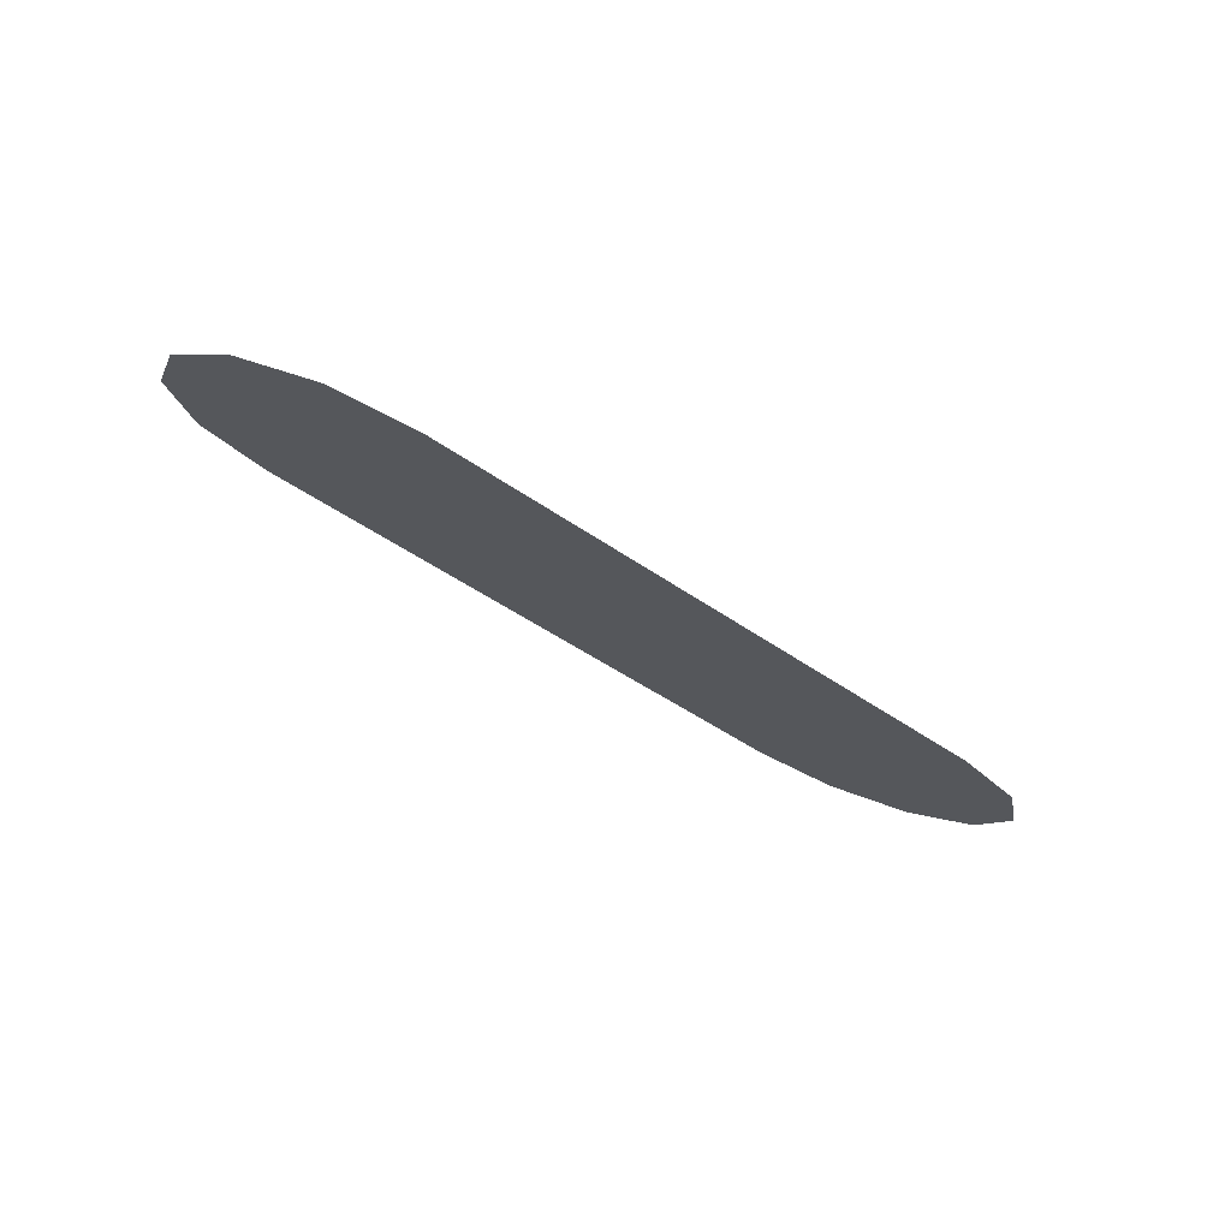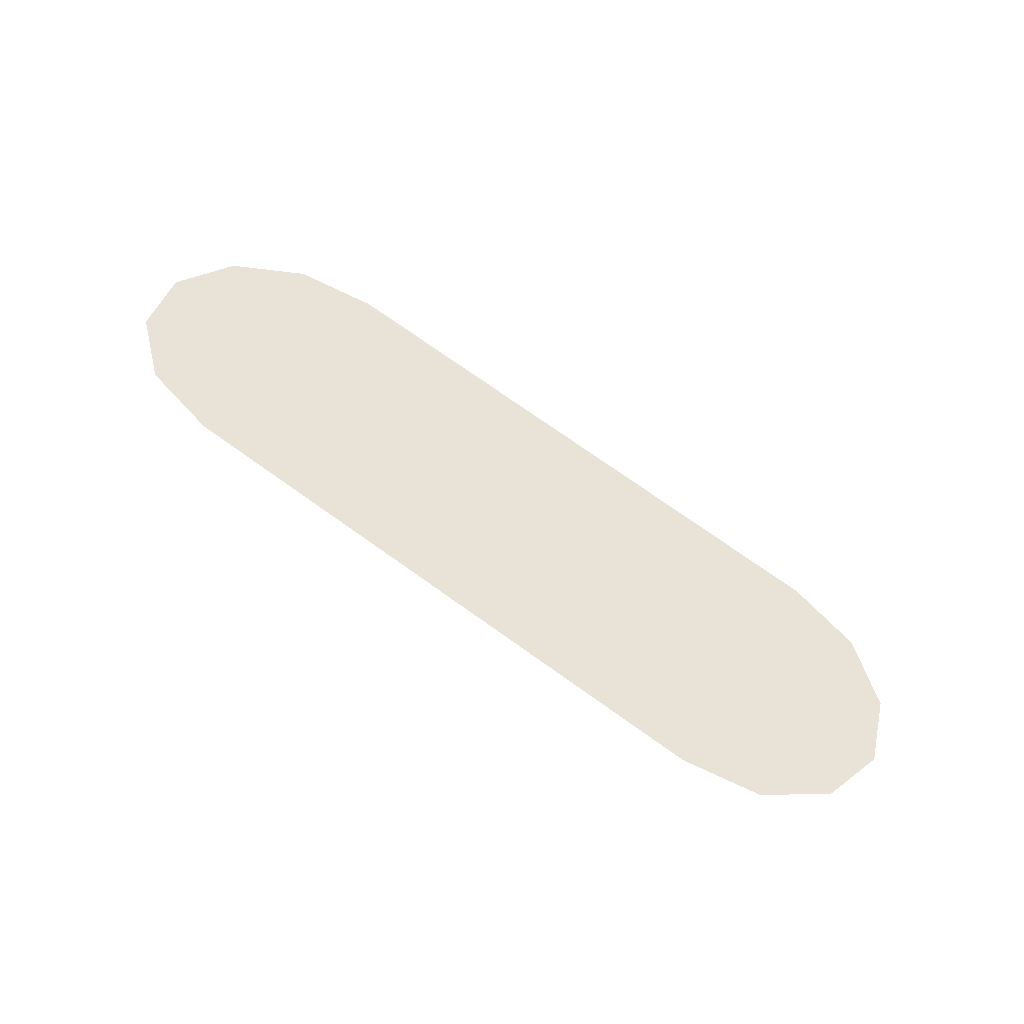
<metadata>
{"format":"obj","ext":"obj","renderer":"f3d","projection":"perspective","resolution":1024,"background":"white","views":[{"elev":-45.5,"azim":140.6,"up":"+Y"},{"elev":74.7,"azim":35.3,"up":"+Y"}]}
</metadata>
<code>
o Sink_25_Sink_25_0_GeomSubset_2
v -0.04689 0.01256 -0.03477
v -0.04204 0.02427 -0.03477
v -0.03433 0.03432 -0.03477
v -0.02427 0.04204 -0.03477
v -0.01256 0.04689 -0.03477
v 0 0.04854 -0.03477
v 0.01256 0.04689 -0.03477
v 0.02427 0.04204 -0.03477
v 0.03432 0.03432 -0.03477
v 0.04204 0.02427 -0.03477
v 0.04689 0.01256 -0.03477
v 0.04854 0 -0.03477
v 0.04689 -0.01256 -0.03477
v 0.04204 -0.02427 -0.03477
v 0.03432 -0.03432 -0.03477
v 0.02427 -0.04204 -0.03477
v 0.01256 -0.04689 -0.03477
v 0 -0.04854 -0.03477
v -0.01256 -0.04689 -0.03477
v -0.02427 -0.04204 -0.03477
v -0.03433 -0.03432 -0.03477
v -0.04204 -0.02427 -0.03477
v -0.04689 -0.01256 -0.03477
v -0.04854 0 -0.03477
v -0.09197 0.02465 -0.02518
v -0.08246 0.04761 -0.02518
v -0.06733 0.06733 -0.02518
v -0.04761 0.08246 -0.02518
v -0.02465 0.09197 -0.02518
v 0 0.09522 -0.02518
v 0.02464 0.09197 -0.02518
v 0.04761 0.08246 -0.02518
v 0.06733 0.06733 -0.02518
v 0.08246 0.04761 -0.02518
v 0.09197 0.02465 -0.02518
v 0.09522 0 -0.02518
v 0.09197 -0.02465 -0.02518
v 0.08246 -0.04761 -0.02518
v 0.06733 -0.06733 -0.02518
v 0.04761 -0.08246 -0.02518
v 0.02464 -0.09197 -0.02518
v 0 -0.09522 -0.02518
v -0.02465 -0.09197 -0.02518
v -0.04761 -0.08246 -0.02518
v -0.06733 -0.06733 -0.02518
v -0.08246 -0.04761 -0.02518
v -0.09197 -0.02465 -0.02518
v -0.09522 0 -0.02518
v -0.1335 0.03578 -0.009609
v -0.1197 0.06912 -0.009609
v -0.09775 0.09775 -0.009609
v -0.06912 0.1197 -0.009609
v -0.03578 0.1335 -0.009609
v 0 0.1382 -0.009609
v 0.03578 0.1335 -0.009609
v 0.06912 0.1197 -0.009609
v 0.09775 0.09775 -0.009609
v 0.1197 0.06912 -0.009609
v 0.1335 0.03578 -0.009609
v 0.1382 0 -0.009609
v 0.1335 -0.03578 -0.009609
v 0.1197 -0.06912 -0.009609
v 0.09775 -0.09775 -0.009609
v 0.06912 -0.1197 -0.009609
v 0.03578 -0.1335 -0.009609
v 0 -0.1382 -0.009609
v -0.03578 -0.1335 -0.009609
v -0.06912 -0.1197 -0.009609
v -0.09775 -0.09775 -0.009609
v -0.1197 -0.06912 -0.009609
v -0.1335 -0.03578 -0.009609
v -0.1382 0 -0.009609
v -0.1699 0.04554 0.01135
v -0.1524 0.08797 0.01135
v -0.1244 0.1244 0.01135
v -0.08797 0.1524 0.01135
v -0.04554 0.1699 0.01135
v 0 0.1759 0.01135
v 0.04554 0.1699 0.01135
v 0.08797 0.1524 0.01135
v 0.1244 0.1244 0.01135
v 0.1524 0.08797 0.01135
v 0.1699 0.04554 0.01135
v 0.1759 0 0.01135
v 0.1699 -0.04554 0.01135
v 0.1524 -0.08797 0.01135
v 0.1244 -0.1244 0.01135
v 0.08797 -0.1524 0.01135
v 0.04554 -0.1699 0.01135
v 0 -0.1759 0.01135
v -0.04554 -0.1699 0.01135
v -0.08797 -0.1524 0.01135
v -0.1244 -0.1244 0.01135
v -0.1524 -0.08797 0.01135
v -0.1699 -0.04554 0.01135
v -0.1759 0 0.01135
v -0.1998 0.05355 0.03689
v -0.1792 0.1034 0.03689
v -0.1463 0.1463 0.03689
v -0.1034 0.1792 0.03689
v -0.05355 0.1998 0.03689
v 0 0.2069 0.03689
v 0.05355 0.1998 0.03689
v 0.1034 0.1792 0.03689
v 0.1463 0.1463 0.03689
v 0.1792 0.1034 0.03689
v 0.1998 0.05355 0.03689
v 0.2069 0 0.03689
v 0.1998 -0.05355 0.03689
v 0.1792 -0.1034 0.03689
v 0.1463 -0.1463 0.03689
v 0.1034 -0.1792 0.03689
v 0.05355 -0.1998 0.03689
v 0 -0.2069 0.03689
v -0.05355 -0.1998 0.03689
v -0.1034 -0.1792 0.03689
v -0.1463 -0.1463 0.03689
v -0.1792 -0.1034 0.03689
v -0.1998 -0.05355 0.03689
v -0.2069 0 0.03689
v -0.04469 0.01197 -0.02606
v -0.08763 0.02348 -0.01693
v -0.07856 0.04536 -0.01693
v -0.04006 0.02313 -0.02606
v -0.06415 0.06415 -0.01693
v -0.03271 0.03271 -0.02606
v -0.04536 0.07856 -0.01693
v -0.02313 0.04006 -0.02606
v -0.02348 0.08763 -0.01693
v -0.01197 0.04468 -0.02606
v 0 0.09072 -0.01693
v 0 0.04626 -0.02606
v 0.02348 0.08763 -0.01693
v 0.01197 0.04468 -0.02606
v 0.04536 0.07856 -0.01693
v 0.02313 0.04006 -0.02606
v 0.06415 0.06415 -0.01693
v 0.03271 0.03271 -0.02606
v 0.07856 0.04536 -0.01693
v 0.04006 0.02313 -0.02606
v 0.08762 0.02348 -0.01693
v 0.04469 0.01197 -0.02606
v 0.09072 0 -0.01693
v 0.04626 0 -0.02606
v 0.08762 -0.02348 -0.01693
v 0.04469 -0.01197 -0.02606
v 0.07856 -0.04536 -0.01693
v 0.04006 -0.02313 -0.02606
v 0.06415 -0.06415 -0.01693
v 0.03271 -0.03271 -0.02606
v 0.04536 -0.07856 -0.01693
v 0.02313 -0.04006 -0.02606
v 0.02348 -0.08763 -0.01693
v 0.01197 -0.04469 -0.02606
v 0 -0.09072 -0.01693
v 0 -0.04626 -0.02606
v -0.02348 -0.08763 -0.01693
v -0.01197 -0.04469 -0.02606
v -0.04536 -0.07856 -0.01693
v -0.02313 -0.04006 -0.02606
v -0.06415 -0.06415 -0.01693
v -0.03271 -0.03271 -0.02606
v -0.07856 -0.04536 -0.01693
v -0.04006 -0.02313 -0.02606
v -0.08763 -0.02348 -0.01693
v -0.04469 -0.01197 -0.02606
v -0.09072 0 -0.01693
v -0.04626 0 -0.02606
v -0.1272 0.03407 -0.00211
v -0.114 0.06582 -0.002111
v -0.09309 0.09308 -0.002111
v -0.06582 0.114 -0.002111
v -0.03407 0.1272 -0.002111
v 0 0.1316 -0.002111
v 0.03407 0.1272 -0.002111
v 0.06582 0.114 -0.002111
v 0.09308 0.09308 -0.002111
v 0.114 0.06582 -0.002111
v 0.1272 0.03407 -0.002111
v 0.1316 0 -0.002111
v 0.1272 -0.03407 -0.002111
v 0.114 -0.06582 -0.002111
v 0.09308 -0.09308 -0.002111
v 0.06582 -0.114 -0.002111
v 0.03407 -0.1272 -0.002111
v 0 -0.1316 -0.002111
v -0.03407 -0.1272 -0.002111
v -0.06582 -0.114 -0.002111
v -0.09309 -0.09308 -0.002111
v -0.114 -0.06582 -0.002111
v -0.1272 -0.03407 -0.002111
v -0.1316 0 -0.002111
v -0.1618 0.04334 0.0178
v -0.145 0.08373 0.0178
v -0.1184 0.1184 0.0178
v -0.08373 0.145 0.0178
v -0.04334 0.1618 0.0178
v 0 0.1675 0.0178
v 0.04334 0.1618 0.0178
v 0.08373 0.145 0.0178
v 0.1184 0.1184 0.0178
v 0.145 0.08373 0.0178
v 0.1617 0.04334 0.0178
v 0.1675 0 0.0178
v 0.1617 -0.04334 0.0178
v 0.145 -0.08373 0.0178
v 0.1184 -0.1184 0.0178
v 0.08373 -0.145 0.0178
v 0.04334 -0.1618 0.0178
v 0 -0.1675 0.0178
v -0.04334 -0.1618 0.0178
v -0.08373 -0.145 0.0178
v -0.1184 -0.1184 0.0178
v -0.145 -0.08373 0.0178
v -0.1618 -0.04334 0.0178
v -0.1675 0 0.0178
v -0.1901 0.05093 0.04201
v -0.1704 0.0984 0.04201
v -0.1392 0.1392 0.04201
v -0.0984 0.1704 0.04201
v -0.05094 0.1901 0.04201
v 0 0.1968 0.04201
v 0.05093 0.1901 0.04201
v 0.0984 0.1704 0.04201
v 0.1392 0.1392 0.04201
v 0.1704 0.0984 0.04201
v 0.1901 0.05093 0.04201
v 0.1968 0 0.04201
v 0.1901 -0.05093 0.04201
v 0.1704 -0.0984 0.04201
v 0.1392 -0.1392 0.04201
v 0.0984 -0.1704 0.04201
v 0.05093 -0.1901 0.04201
v 0 -0.1968 0.04201
v -0.05094 -0.1901 0.04201
v -0.0984 -0.1704 0.04201
v -0.1392 -0.1392 0.04201
v -0.1704 -0.0984 0.04201
v -0.1901 -0.05093 0.04201
v -0.1968 0 0.04201
v -0.05798 -0.2164 0.07079
v -0.05909 -0.2205 0.06902
v 0 -0.2283 0.06902
v 0 -0.224 0.07079
v 0.05909 -0.2205 0.06902
v 0.05798 -0.2164 0.07079
v 0.1142 -0.1977 0.06902
v 0.112 -0.194 0.07079
v 0.1614 -0.1614 0.06902
v 0.1584 -0.1584 0.07079
v 0.1977 -0.1142 0.06902
v 0.194 -0.112 0.07079
v 0.2205 -0.05909 0.06902
v 0.2164 -0.05798 0.07079
v 0.2283 0 0.06902
v 0.224 0 0.07079
v 0.2205 0.05909 0.06902
v 0.2164 0.05798 0.07079
v 0.1977 0.1142 0.06902
v 0.194 0.112 0.07079
v 0.1614 0.1614 0.06902
v 0.1584 0.1584 0.07079
v 0.1142 0.1977 0.06902
v 0.112 0.194 0.07079
v 0.05909 0.2205 0.06902
v 0.05798 0.2164 0.07079
v 0 0.2283 0.06902
v 0 0.224 0.07079
v -0.05909 0.2205 0.06902
v -0.05798 0.2164 0.07079
v -0.1142 0.1977 0.06902
v -0.112 0.194 0.07079
v -0.1614 0.1614 0.06902
v -0.1584 0.1584 0.07079
v -0.1977 0.1142 0.06902
v -0.194 0.112 0.07079
v -0.2205 0.05909 0.06902
v -0.2164 0.05798 0.07079
v -0.2283 0 0.06902
v -0.224 0 0.07079
v -0.2205 -0.05909 0.06902
v -0.2164 -0.05798 0.07079
v -0.1977 -0.1142 0.06902
v -0.194 -0.112 0.07079
v -0.1614 -0.1614 0.06902
v -0.1584 -0.1584 0.07079
v -0.1142 -0.1977 0.06902
v -0.112 -0.194 0.07079
v -0.2212 0.05927 0.06491
v -0.2214 0.05933 0.06722
v -0.1983 0.1145 0.06491
v -0.1985 0.1146 0.06722
v -0.1619 0.1619 0.06491
v -0.1621 0.1621 0.06722
v -0.1145 0.1983 0.06491
v -0.1146 0.1985 0.06722
v -0.05927 0.2212 0.06491
v -0.05933 0.2214 0.06722
v 0 0.229 0.06491
v 0 0.2292 0.06722
v 0.05927 0.2212 0.06491
v 0.05933 0.2214 0.06722
v 0.1145 0.1983 0.06491
v 0.1146 0.1985 0.06722
v 0.1619 0.1619 0.06491
v 0.1621 0.1621 0.06722
v 0.1983 0.1145 0.06491
v 0.1985 0.1146 0.06722
v 0.2212 0.05927 0.06491
v 0.2214 0.05933 0.06722
v 0.229 0 0.06491
v 0.2293 0 0.06722
v 0.2212 -0.05927 0.06491
v 0.2214 -0.05933 0.06722
v 0.1983 -0.1145 0.06491
v 0.1985 -0.1146 0.06722
v 0.1619 -0.1619 0.06491
v 0.1621 -0.1621 0.06722
v 0.1145 -0.1983 0.06491
v 0.1146 -0.1985 0.06722
v 0.05927 -0.2212 0.06491
v 0.05933 -0.2214 0.06722
v 0 -0.229 0.06491
v 0 -0.2292 0.06722
v -0.05927 -0.2212 0.06491
v -0.05933 -0.2214 0.06722
v -0.1145 -0.1983 0.06491
v -0.1146 -0.1985 0.06722
v -0.1619 -0.1619 0.06491
v -0.1621 -0.1621 0.06722
v -0.1983 -0.1145 0.06491
v -0.1985 -0.1146 0.06722
v -0.2212 -0.05927 0.06491
v -0.2214 -0.05933 0.06722
v -0.229 0 0.06491
v -0.2293 0 0.06722
v -0.2109 0.05651 0.06929
v -0.2135 0.05721 0.07057
v -0.1891 0.1092 0.06929
v -0.1914 0.1105 0.07057
v -0.1544 0.1544 0.06929
v -0.1563 0.1563 0.07057
v -0.1092 0.1891 0.06929
v -0.1105 0.1914 0.07057
v -0.05651 0.2109 0.06929
v -0.05721 0.2135 0.07057
v 0 0.2183 0.06929
v 0 0.221 0.07057
v 0.05651 0.2109 0.06929
v 0.05721 0.2135 0.07057
v 0.1092 0.1891 0.06929
v 0.1105 0.1914 0.07057
v 0.1544 0.1544 0.06929
v 0.1563 0.1563 0.07057
v 0.1891 0.1092 0.06929
v 0.1914 0.1105 0.07057
v 0.2109 0.05651 0.06929
v 0.2135 0.05721 0.07057
v 0.2183 0 0.06929
v 0.221 0 0.07057
v 0.2109 -0.05651 0.06929
v 0.2135 -0.05721 0.07057
v 0.1891 -0.1092 0.06929
v 0.1914 -0.1105 0.07057
v 0.1544 -0.1544 0.06929
v 0.1563 -0.1563 0.07057
v 0.1092 -0.1891 0.06929
v 0.1105 -0.1914 0.07057
v 0.05651 -0.2109 0.06929
v 0.05721 -0.2135 0.07057
v 0 -0.2183 0.06929
v 0 -0.221 0.07057
v -0.05651 -0.2109 0.06929
v -0.05721 -0.2135 0.07057
v -0.1092 -0.1891 0.06929
v -0.1105 -0.1914 0.07057
v -0.1544 -0.1544 0.06929
v -0.1563 -0.1563 0.07057
v -0.1891 -0.1092 0.06929
v -0.1914 -0.1105 0.07057
v -0.2109 -0.05651 0.06929
v -0.2135 -0.05721 0.07057
v -0.2183 0 0.06929
v -0.221 0 0.07057
v -0.04689 0.01256 -0.058
v -0.04204 0.02427 -0.058
v -0.03433 0.03432 -0.058
v -0.02427 0.04204 -0.058
v -0.01256 0.04689 -0.058
v 0 0.04854 -0.058
v 0.01256 0.04689 -0.058
v 0.02427 0.04204 -0.058
v 0.03432 0.03432 -0.058
v 0.04204 0.02427 -0.058
v 0.04689 0.01256 -0.058
v 0.04854 0 -0.058
v 0.04689 -0.01256 -0.058
v 0.04204 -0.02427 -0.058
v 0.03432 -0.03432 -0.058
v 0.02427 -0.04204 -0.058
v 0.01256 -0.04689 -0.058
v 0 -0.04854 -0.058
v -0.01256 -0.04689 -0.058
v -0.02427 -0.04204 -0.058
v -0.03433 -0.03432 -0.058
v -0.04204 -0.02427 -0.058
v -0.04689 -0.01256 -0.058
v -0.04854 0 -0.058
v -0.02484 0.006656 -0.02606
v -0.02227 0.01286 -0.02606
v -0.01818 0.01818 -0.02606
v -0.01286 0.02227 -0.02606
v -0.006657 0.02484 -0.02606
v 0 0.02572 -0.02606
v 0.006655 0.02484 -0.02606
v 0.01286 0.02227 -0.02606
v 0.01818 0.01818 -0.02606
v 0.02227 0.01286 -0.02606
v 0.02484 0.006656 -0.02606
v 0.02571 0 -0.02606
v 0.02484 -0.006656 -0.02606
v 0.02227 -0.01286 -0.02606
v 0.01818 -0.01818 -0.02606
v 0.01286 -0.02227 -0.02606
v 0.006655 -0.02484 -0.02606
v 0 -0.02572 -0.02606
v -0.006657 -0.02484 -0.02606
v -0.01286 -0.02227 -0.02606
v -0.01818 -0.01818 -0.02606
v -0.02227 -0.01286 -0.02606
v -0.02484 -0.006656 -0.02606
v -0.02572 0 -0.02606
v 0 0 -0.058
v -0.0143 0.003832 -0.03345
v -0.01282 0.007402 -0.03345
v -0.01047 0.01047 -0.03345
v -0.007402 0.01282 -0.03345
v -0.003833 0.0143 -0.03345
v 0 0.01481 -0.03345
v 0.003832 0.0143 -0.03345
v 0.007402 0.01282 -0.03345
v 0.01047 0.01047 -0.03345
v 0.01282 0.007402 -0.03345
v 0.0143 0.003832 -0.03345
v 0.01481 0 -0.03345
v 0.0143 -0.003833 -0.03345
v 0.01282 -0.007402 -0.03345
v 0.01047 -0.01047 -0.03345
v 0.007402 -0.01282 -0.03345
v 0.003831 -0.0143 -0.03345
v 0 -0.01481 -0.03345
v -0.003832 -0.0143 -0.03345
v -0.007405 -0.01282 -0.03345
v -0.01047 -0.01047 -0.03345
v -0.01282 -0.007402 -0.03345
v -0.0143 -0.003833 -0.03345
v -0.01481 0 -0.03345
v 0 0 -0.03345
v -0.02449 0.01414 -0.02409
v -0.01414 0.02449 -0.02409
v 0 0.02828 -0.02409
v 0.01414 0.02449 -0.02409
v 0.02449 0.01414 -0.02409
v 0.02828 0 -0.02409
v 0.02449 -0.01414 -0.02409
v 0.01414 -0.02449 -0.02409
v 0 -0.02828 -0.02409
v -0.01414 -0.02449 -0.02409
v -0.02449 -0.01414 -0.02409
v -0.02828 0 -0.02409
v -0.02297 0.01326 -0.02059
v -0.01326 0.02297 -0.02059
v 0 0.02652 -0.02059
v 0.01326 0.02297 -0.02059
v 0.02296 0.01326 -0.02059
v 0.02652 0 -0.02059
v 0.02296 -0.01326 -0.02059
v 0.01326 -0.02297 -0.02059
v 0 -0.02652 -0.02059
v -0.01326 -0.02297 -0.02059
v -0.02297 -0.01326 -0.02059
v -0.02652 0 -0.02059
v -0.01919 0.01107 -0.02409
v -0.01108 0.01918 -0.02409
v 0 0.02215 -0.02409
v 0.01107 0.01918 -0.02409
v 0.01918 0.01107 -0.02409
v 0.02215 0 -0.02409
v 0.01918 -0.01107 -0.02409
v 0.01107 -0.01918 -0.02409
v 0 -0.02215 -0.02409
v -0.01108 -0.01918 -0.02409
v -0.01919 -0.01107 -0.02409
v -0.02215 0 -0.02409
v -0.01919 0.01107 -0.0335
v -0.01108 0.01918 -0.0335
v 0 0 -0.0335
v 0 0.02215 -0.0335
v 0.01107 0.01918 -0.0335
v 0.01918 0.01107 -0.0335
v 0.02215 0 -0.0335
v 0.01918 -0.01107 -0.0335
v 0.01107 -0.01918 -0.0335
v 0 -0.02215 -0.0335
v -0.01108 -0.01918 -0.0335
v -0.01919 -0.01107 -0.0335
v -0.02215 0 -0.0335
v -0.01838 0.01061 -0.02009
v -0.01201 0.006932 -0.01853
v -0.01387 0 -0.01853
v -0.02122 0 -0.02009
v -0.01061 0.01838 -0.02009
v -0.006934 0.01201 -0.01853
v -2e-06 0.02122 -0.02009
v 0 0.01387 -0.01853
v 0.01061 0.01838 -0.02009
v 0.006932 0.01201 -0.01853
v 0.01838 0.01061 -0.02009
v 0.01201 0.006932 -0.01853
v 0.02122 1e-06 -0.02009
v 0.01386 0 -0.01853
v 0.01838 -0.01061 -0.02009
v 0.01201 -0.006932 -0.01853
v 0.01061 -0.01838 -0.02009
v 0.006932 -0.01201 -0.01853
v 0 -0.02122 -0.02009
v 1e-06 -0.01387 -0.01853
v -0.01061 -0.01838 -0.02009
v -0.006934 -0.01201 -0.01853
v -0.01838 -0.01061 -0.02009
v -0.01201 -0.006934 -0.01853
v 0 0 -0.01853
v -0.02142 0.01237 -0.02244
v -0.01237 0.02142 -0.02244
v 0 0.02474 -0.02244
v 0.01237 0.02142 -0.02244
v 0.02142 0.01237 -0.02244
v 0.02474 0 -0.02244
v 0.02142 -0.01237 -0.02244
v 0.01237 -0.02143 -0.02244
v 0 -0.02474 -0.02244
v -0.01237 -0.02143 -0.02244
v -0.02142 -0.01237 -0.02244
v -0.02474 0 -0.02244
v -0.01574 0.2115 0.06405
v -0.0137 0.2127 0.0657
v -0.0109 0.2132 0.06631
v -0.0109 0.2066 0.05728
v -0.0137 0.207 0.05789
v -0.01574 0.2082 0.05954
v -0.01649 0.2099 0.0618
v -0.0159 0.2107 0.06473
v -0.01379 0.212 0.06643
v -0.0109 0.2125 0.06706
v -0.0109 0.2056 0.05774
v -0.01379 0.2061 0.05836
v -0.0159 0.2073 0.06007
v -0.01668 0.209 0.0624
v -0.01628 0.2105 0.06516
v -0.01401 0.2119 0.06699
v -0.0109 0.2124 0.06766
v -0.0109 0.205 0.05763
v -0.01401 0.2055 0.05831
v -0.01628 0.2069 0.06014
v -0.01712 0.2087 0.06265
v -0.01666 0.211 0.06508
v -0.01423 0.2124 0.06705
v -0.0109 0.213 0.06777
v -0.0109 0.2051 0.05703
v -0.01423 0.2056 0.05775
v -0.01666 0.2071 0.05971
v -0.01756 0.209 0.0624
v -0.01682 0.2119 0.06455
v -0.01432 0.2134 0.06657
v -0.0109 0.2139 0.06731
v -0.0109 0.2058 0.05628
v -0.01432 0.2064 0.05702
v -0.01682 0.2078 0.05904
v -0.01774 0.2099 0.0618
v -0.01666 0.2127 0.06388
v -0.01423 0.2141 0.06584
v -0.0109 0.2146 0.06656
v -0.0109 0.2067 0.05582
v -0.01423 0.2073 0.05654
v -0.01666 0.2087 0.05851
v -0.01756 0.2107 0.06119
v -0.01628 0.2129 0.06345
v -0.01401 0.2142 0.06528
v -0.0109 0.2147 0.06596
v -0.0109 0.2073 0.05593
v -0.01401 0.2078 0.0566
v -0.01628 0.2092 0.05844
v -0.01712 0.211 0.06094
v -0.0159 0.2124 0.06352
v -0.01379 0.2136 0.06523
v -0.0109 0.2141 0.06585
v -0.0109 0.2073 0.05653
v -0.01379 0.2077 0.05716
v -0.0159 0.209 0.05886
v -0.01668 0.2107 0.06119
v -0.01602 0.2109 0.06469
v -0.01385 0.2122 0.06643
v -0.0109 0.2127 0.06707
v -0.0109 0.2057 0.05754
v -0.01385 0.2061 0.05817
v -0.01602 0.2074 0.05992
v -0.01681 0.2092 0.0623
v -0.0109 0.2092 0.0623
v 0.0109 0.2132 0.06631
v 0.0137 0.2127 0.0657
v 0.0109 0.2125 0.06706
v 0.01379 0.212 0.06643
v 0.01574 0.2115 0.06405
v 0.0159 0.2107 0.06473
v 0.01649 0.2099 0.0618
v 0.01667 0.209 0.0624
v 0.01574 0.2082 0.05954
v 0.0159 0.2073 0.06007
v 0.0137 0.207 0.05789
v 0.01379 0.2061 0.05836
v 0.0109 0.2066 0.05728
v 0.0109 0.2056 0.05774
v 0.0109 0.2124 0.06766
v 0.01401 0.2119 0.06699
v 0.01628 0.2105 0.06516
v 0.01711 0.2087 0.06265
v 0.01628 0.2069 0.06014
v 0.01401 0.2055 0.05831
v 0.0109 0.205 0.05763
v 0.0109 0.213 0.06777
v 0.01422 0.2124 0.06705
v 0.01666 0.211 0.06508
v 0.01756 0.209 0.0624
v 0.01666 0.2071 0.05971
v 0.01422 0.2056 0.05775
v 0.0109 0.2051 0.05703
v 0.0109 0.2139 0.06731
v 0.01432 0.2134 0.06657
v 0.01682 0.2119 0.06455
v 0.01774 0.2099 0.0618
v 0.01682 0.2078 0.05904
v 0.01432 0.2064 0.05702
v 0.0109 0.2058 0.05628
v 0.0109 0.2146 0.06656
v 0.01422 0.2141 0.06584
v 0.01666 0.2127 0.06388
v 0.01756 0.2107 0.06119
v 0.01666 0.2087 0.05851
v 0.01422 0.2073 0.05654
v 0.0109 0.2067 0.05582
v 0.0109 0.2147 0.06596
v 0.01401 0.2142 0.06528
v 0.01628 0.2129 0.06345
v 0.01711 0.211 0.06094
v 0.01628 0.2092 0.05844
v 0.01401 0.2078 0.0566
v 0.0109 0.2073 0.05593
v 0.0109 0.2141 0.06585
v 0.01379 0.2136 0.06523
v 0.0159 0.2124 0.06352
v 0.01667 0.2107 0.06119
v 0.0159 0.209 0.05886
v 0.01379 0.2077 0.05716
v 0.0109 0.2073 0.05653
v 0.0109 0.2127 0.06707
v 0.0109 0.2092 0.0623
v 0.01385 0.2122 0.06643
v 0.01602 0.2109 0.06469
v 0.01681 0.2092 0.0623
v 0.01602 0.2074 0.05992
v 0.01385 0.2061 0.05817
v 0.0109 0.2057 0.05754
f 608 601 602 603
f 666 665 667 668
f 666 668 669 670
f 666 670 671 672
f 608 604 605 606
f 608 606 607 601
f 608 603 665 666
f 604 608 666 672

</code>
